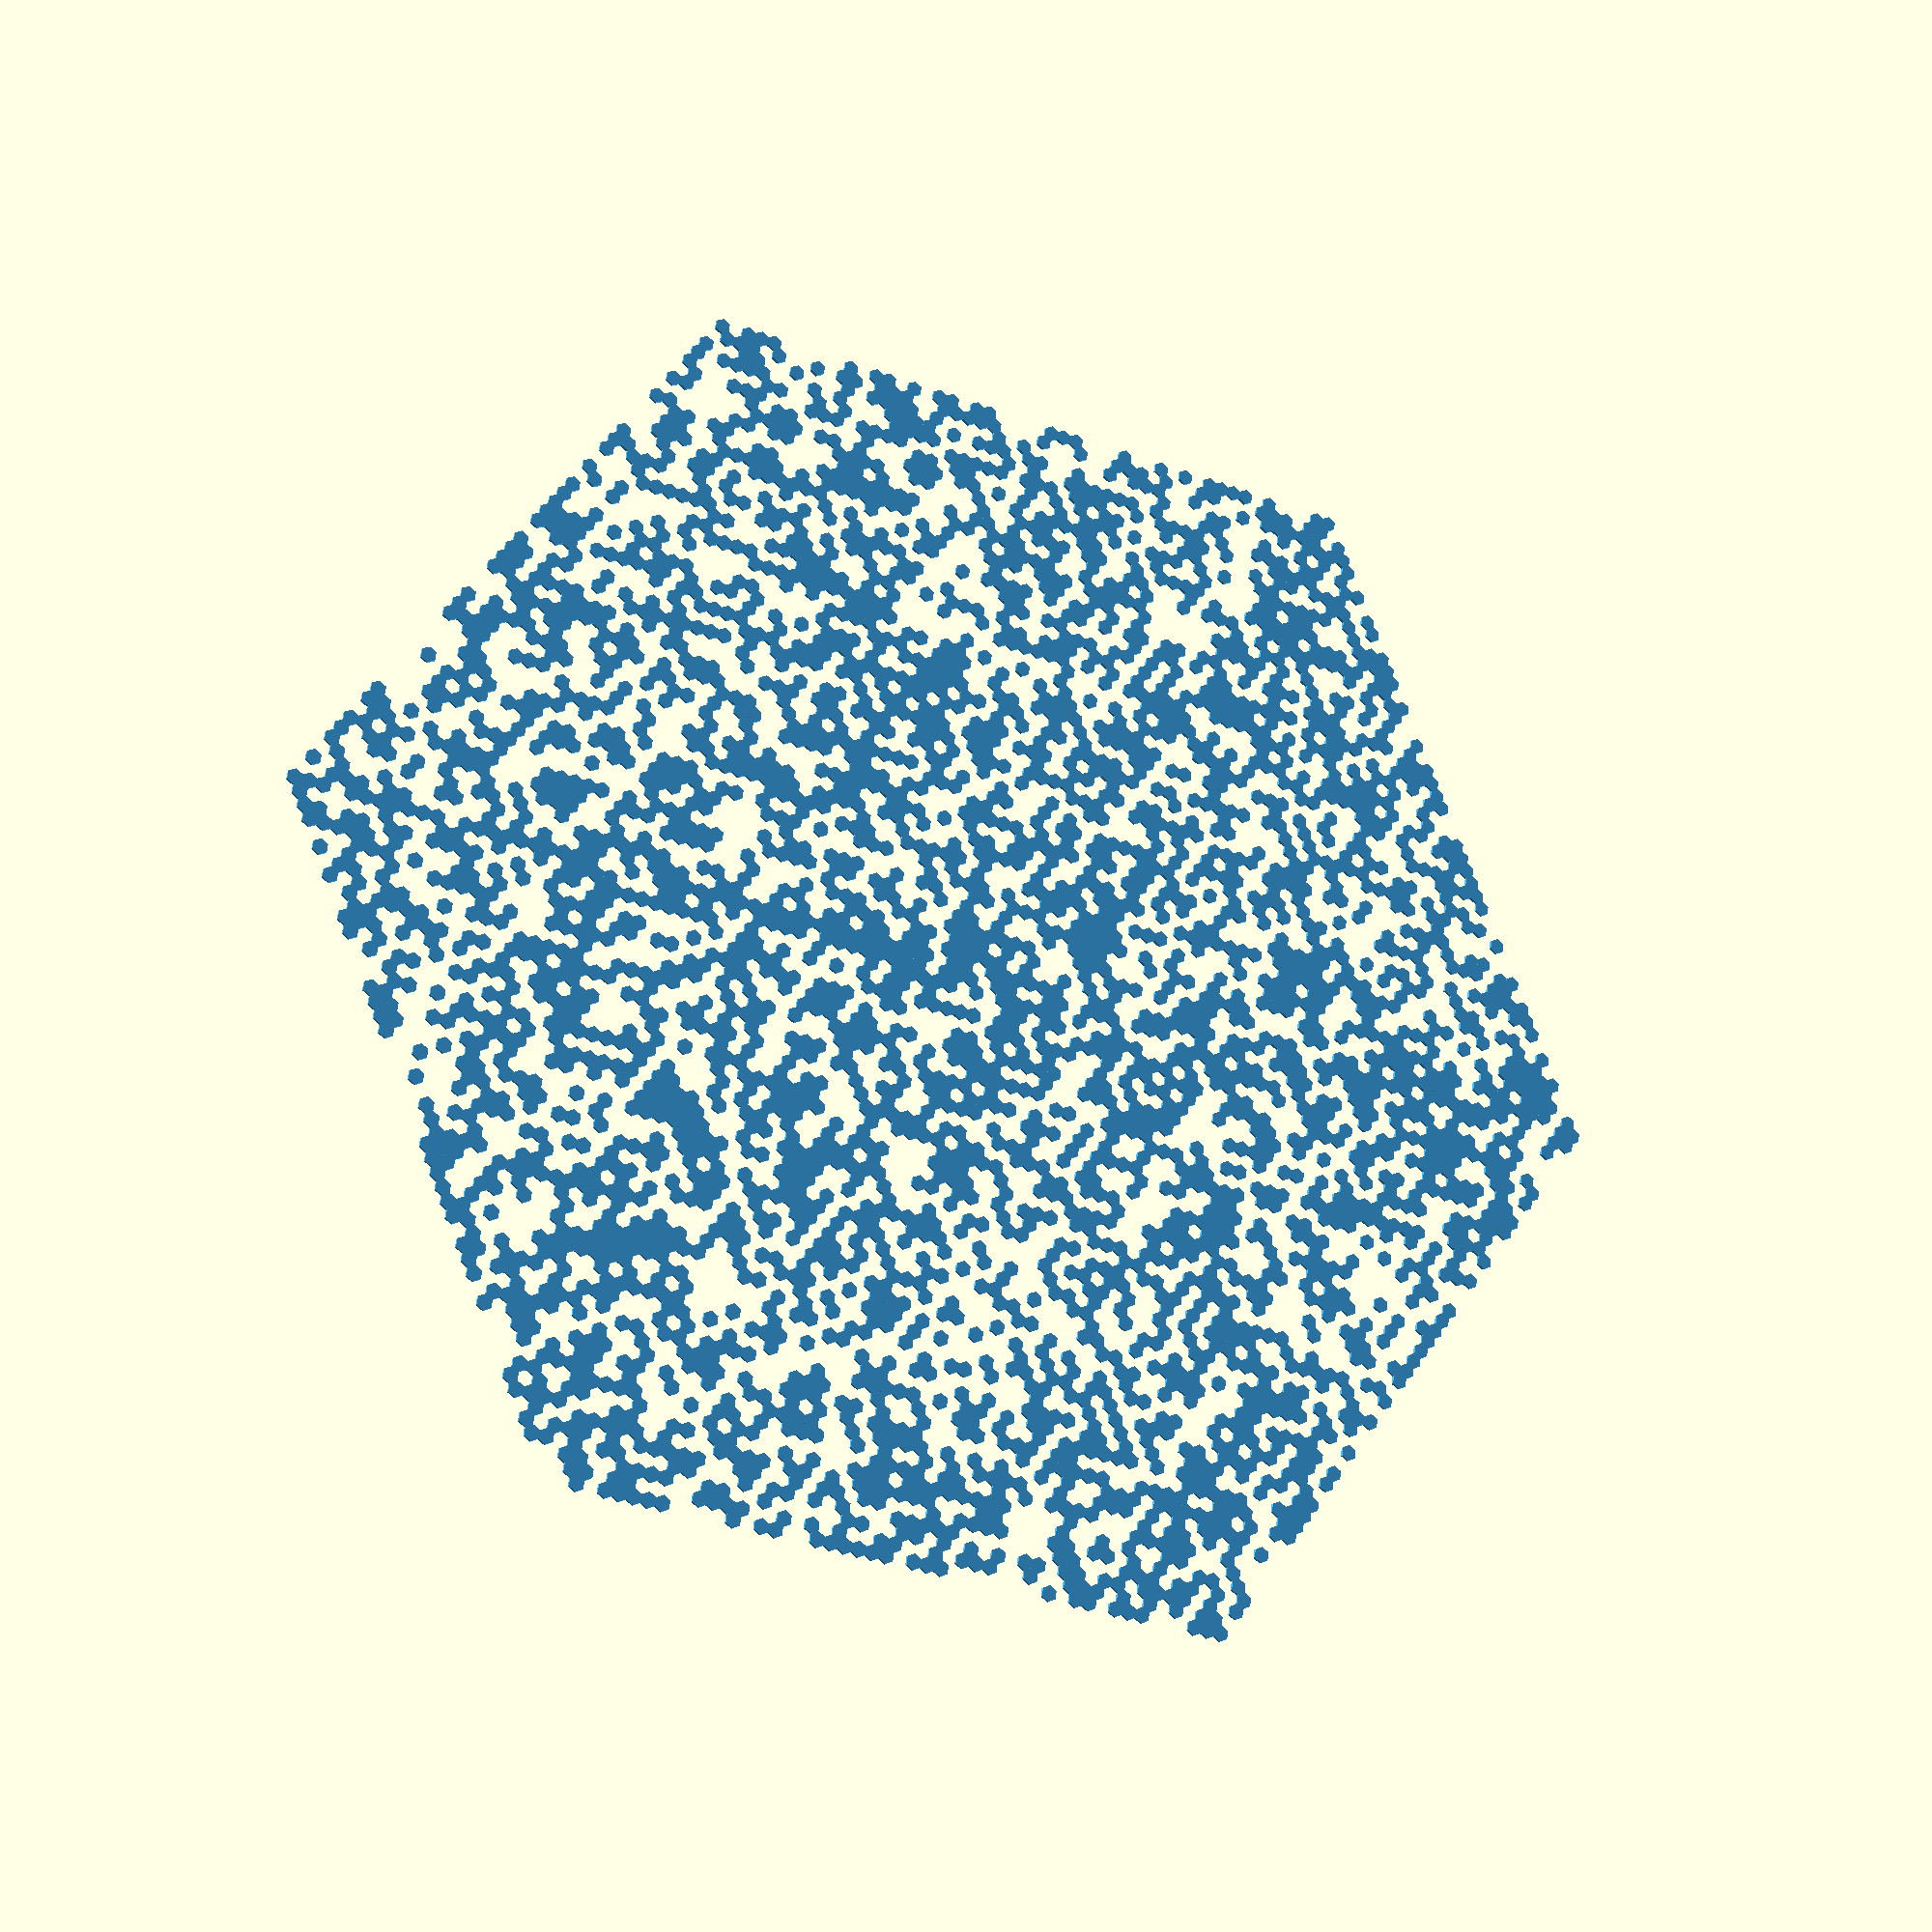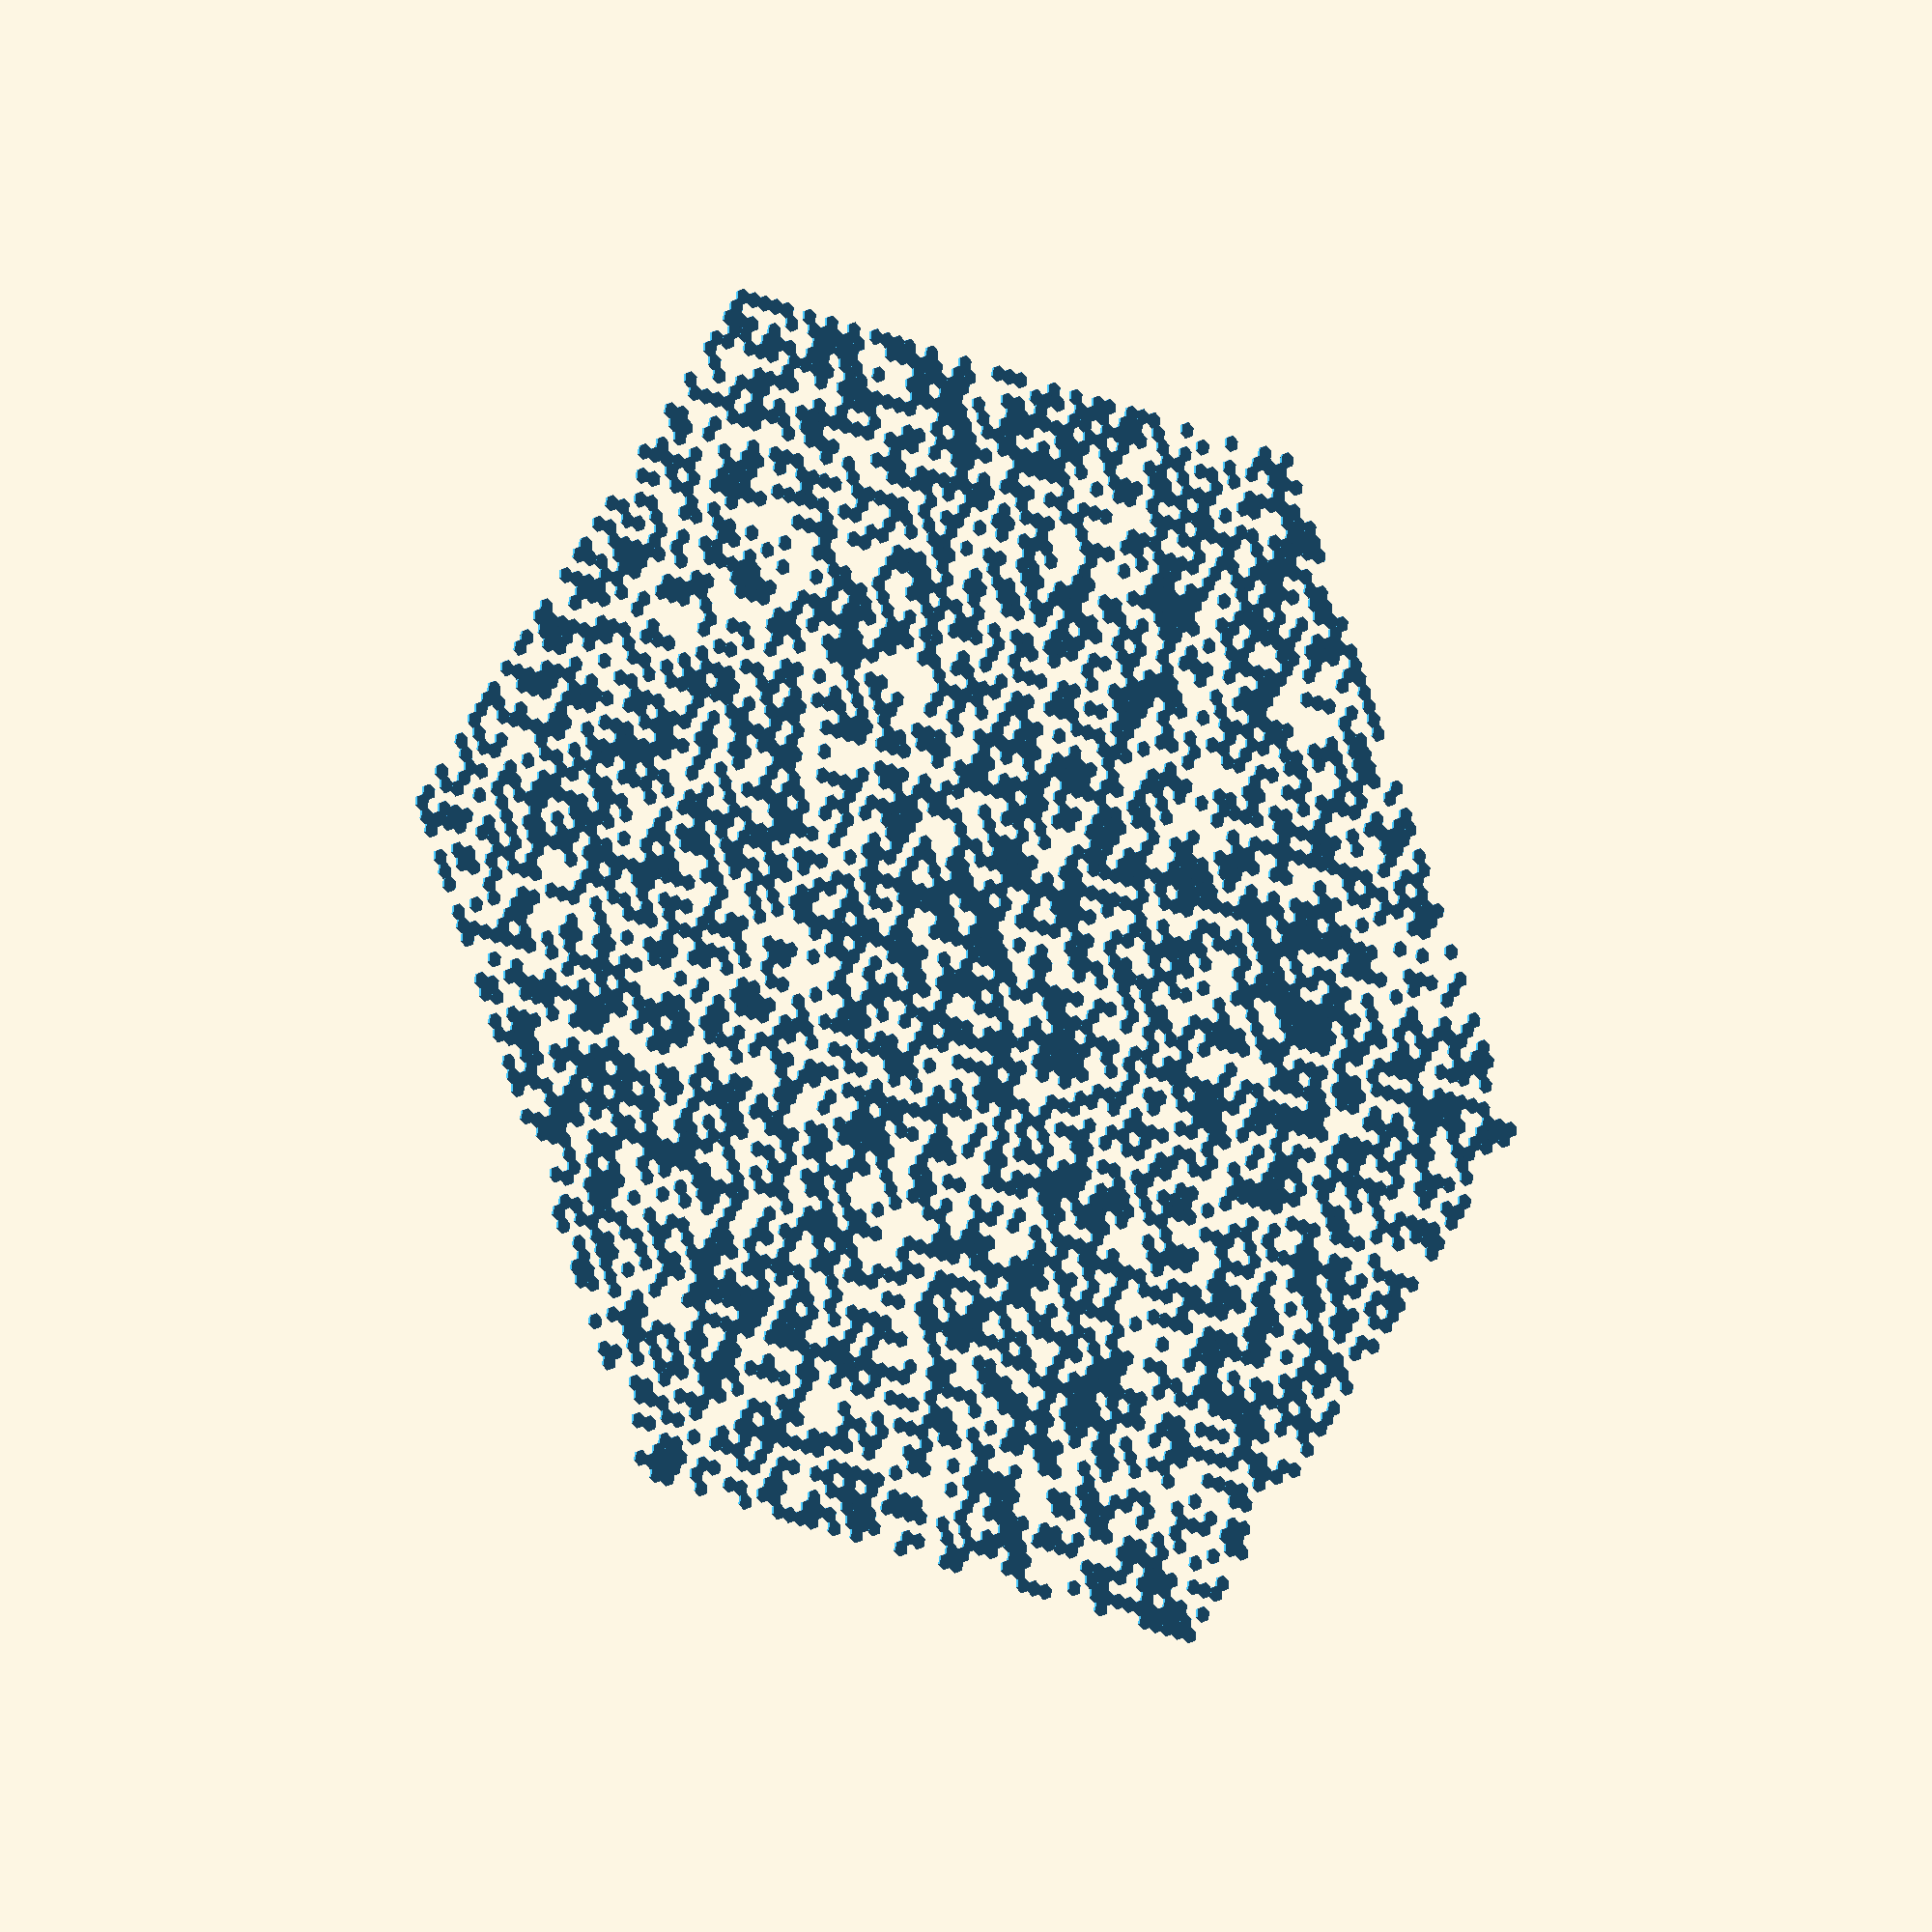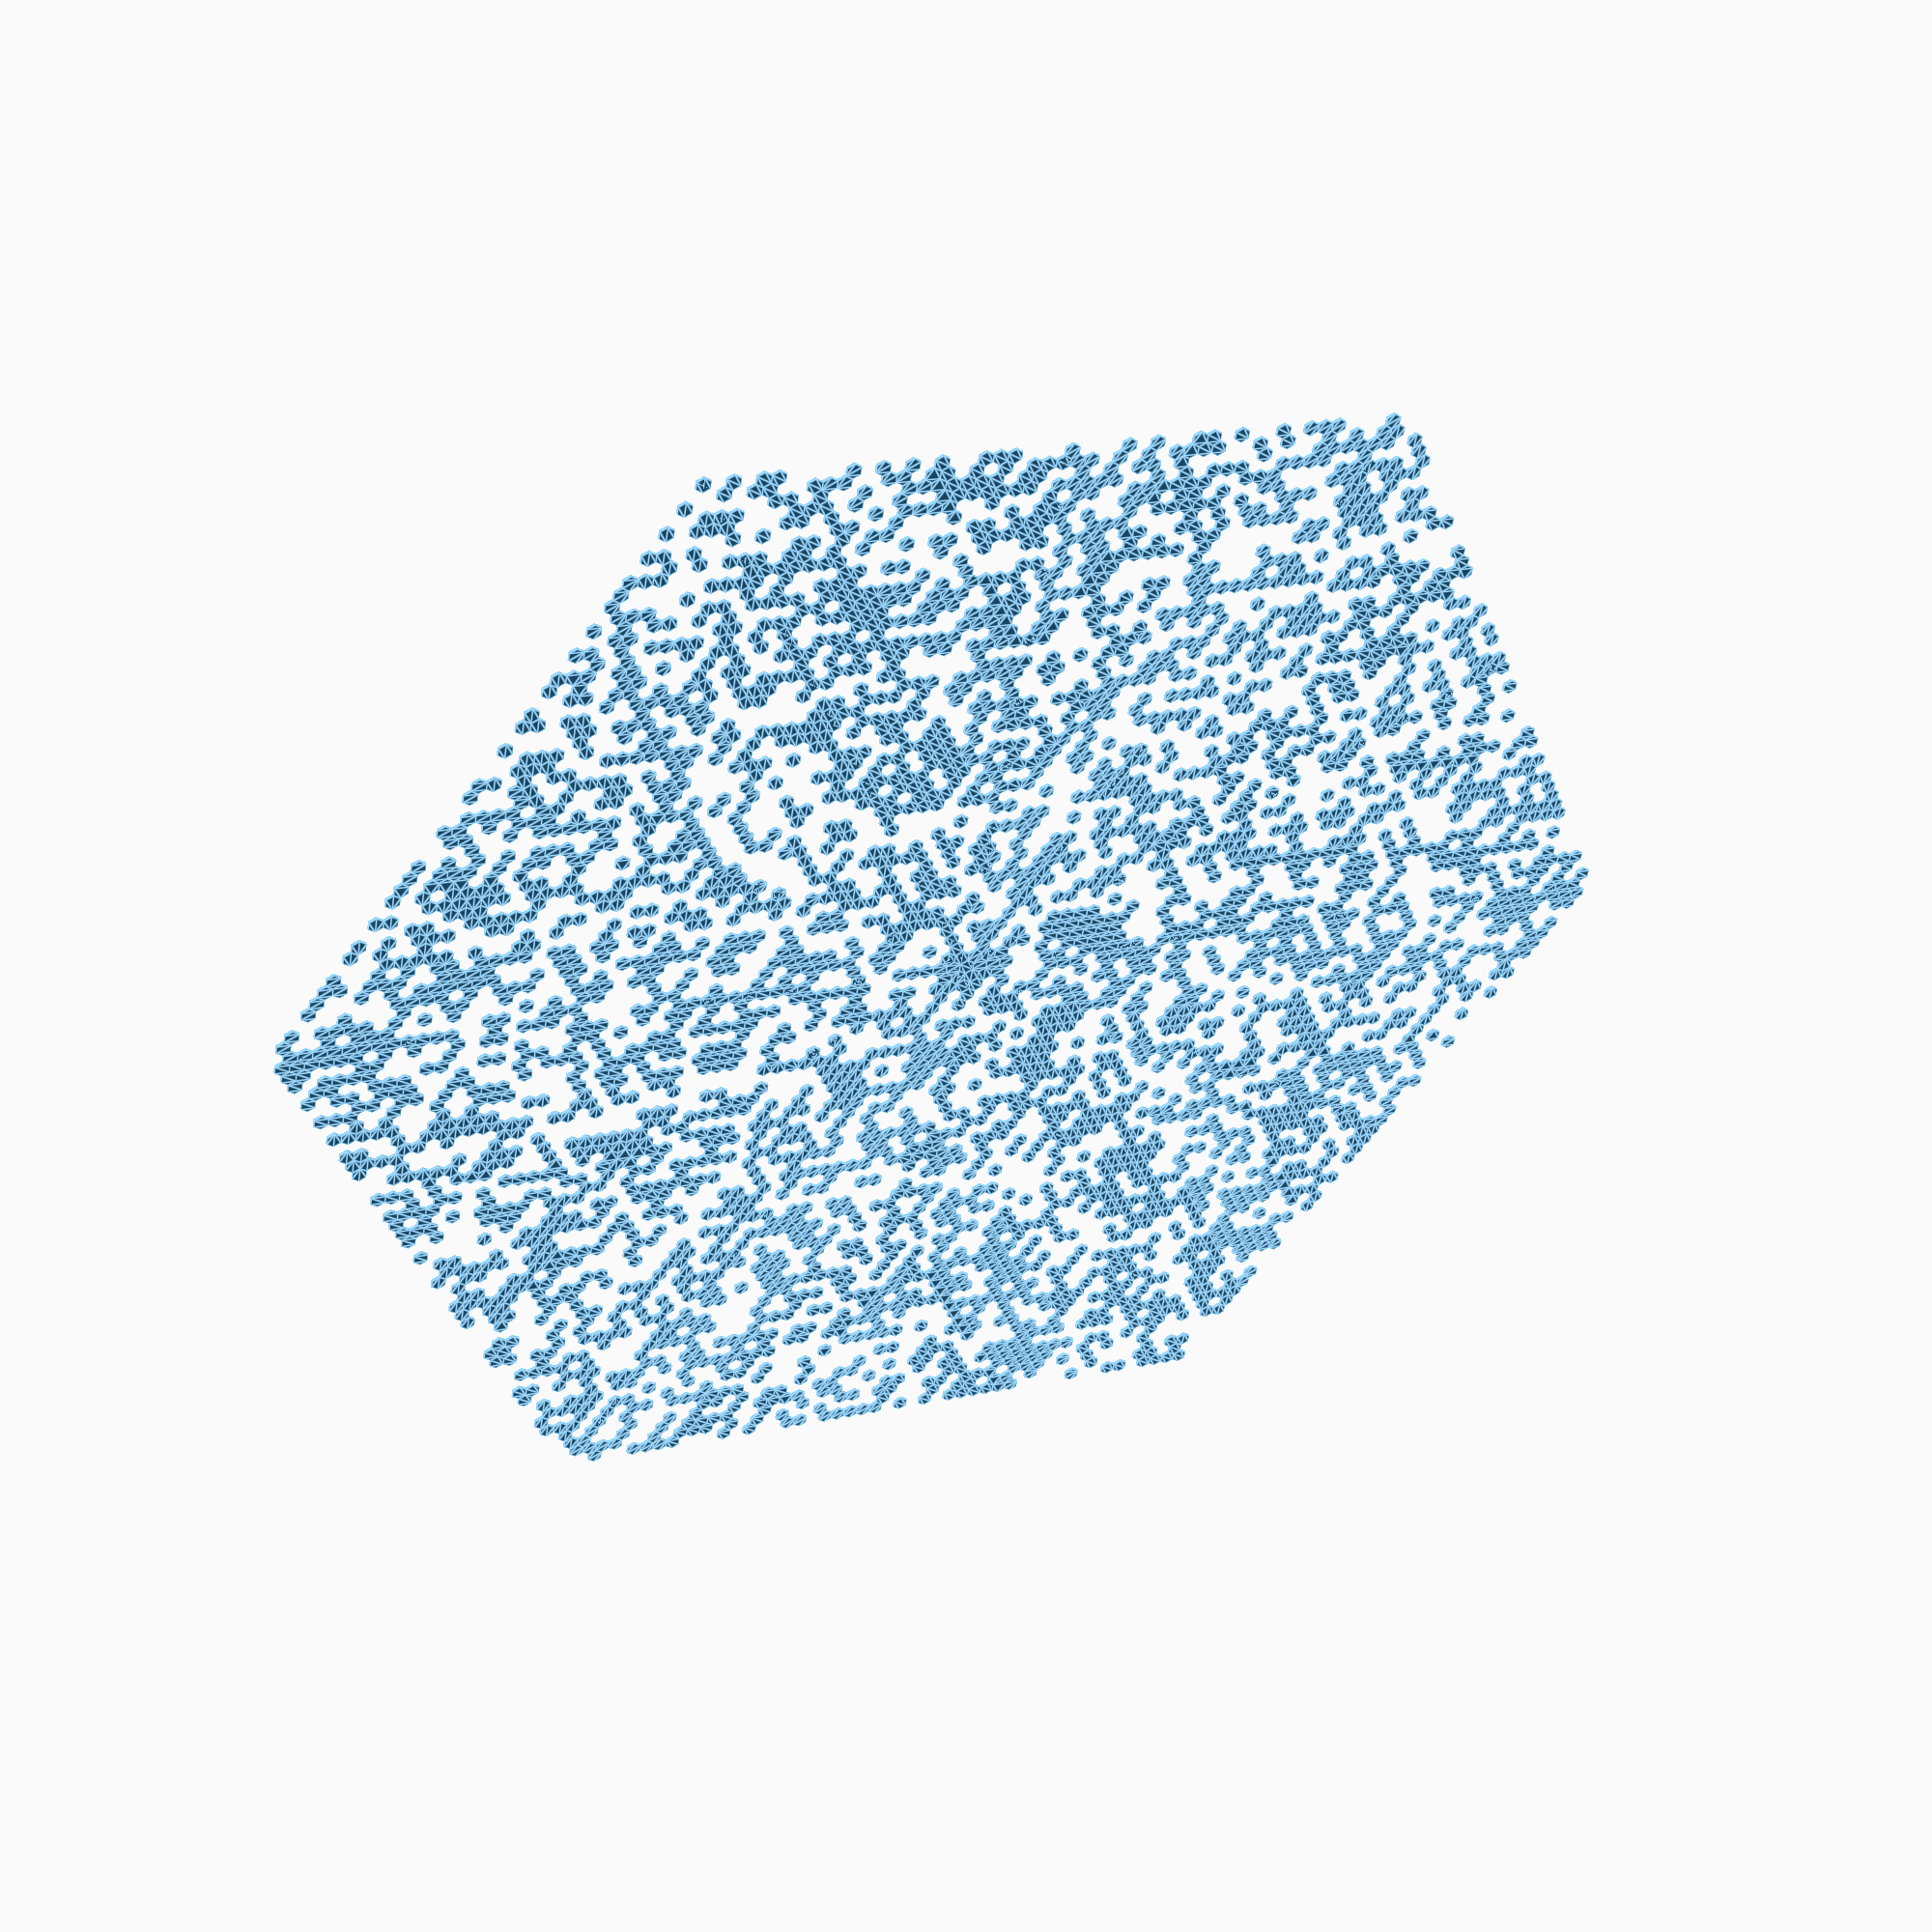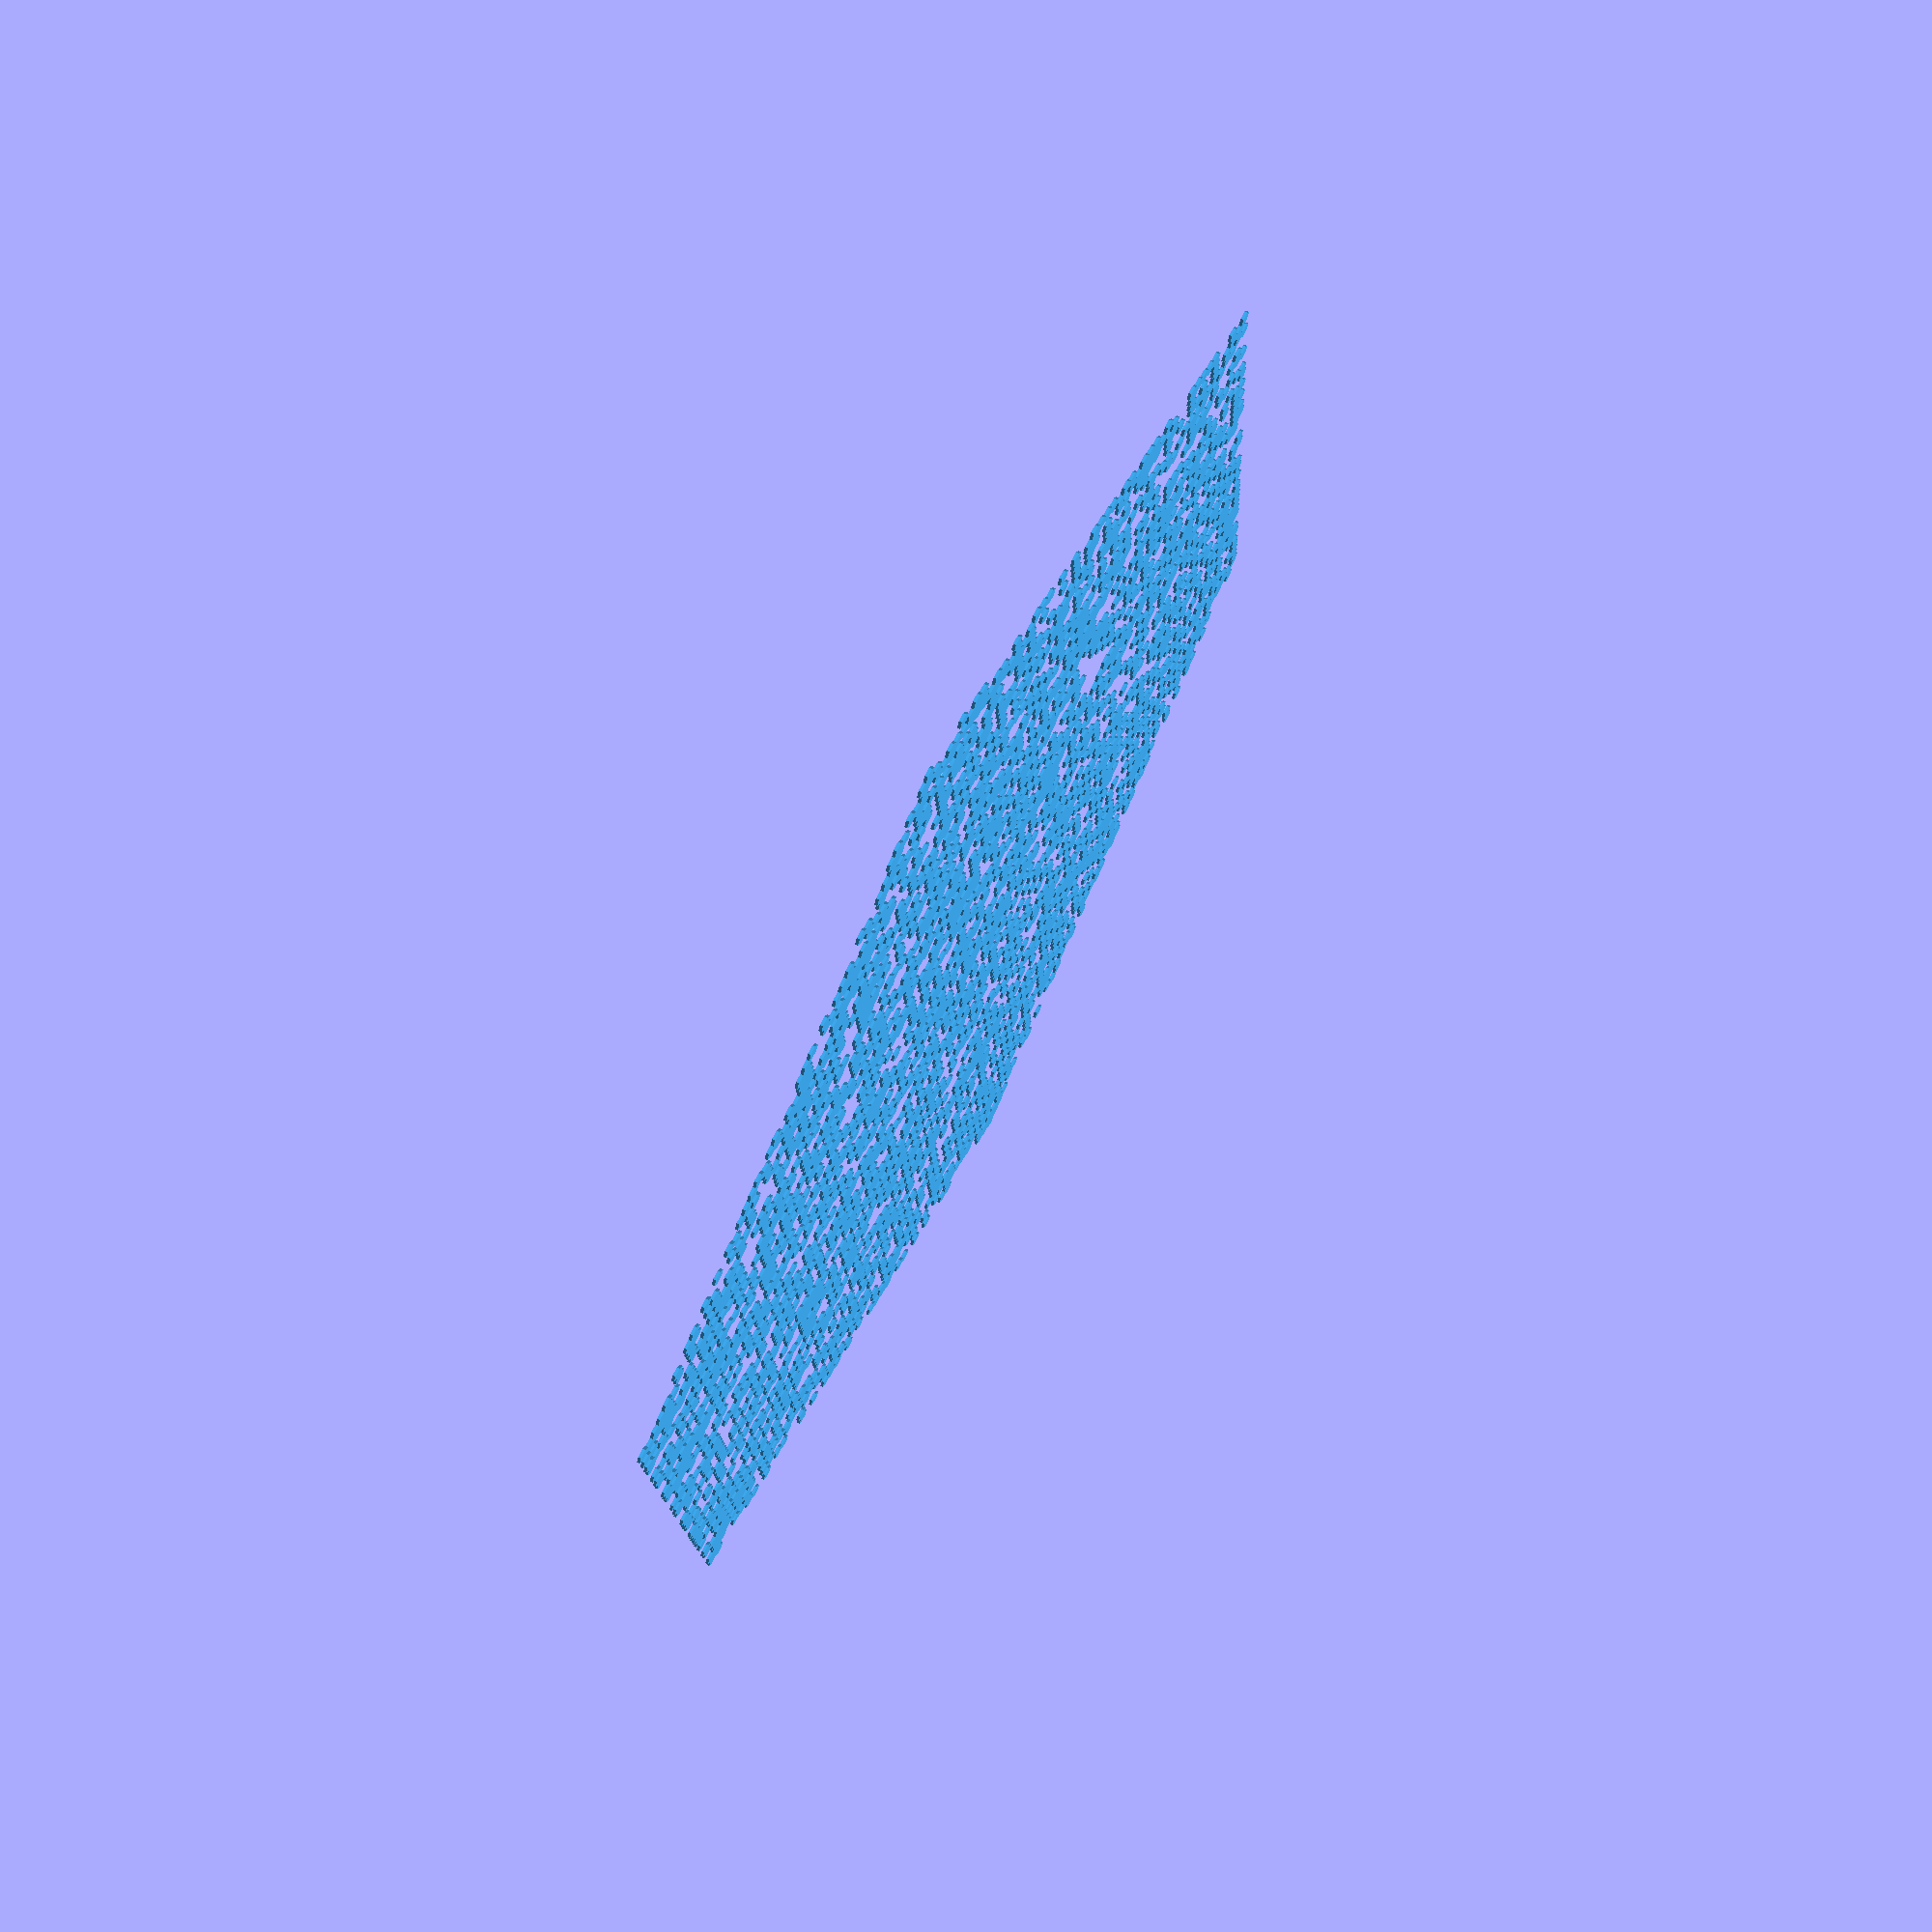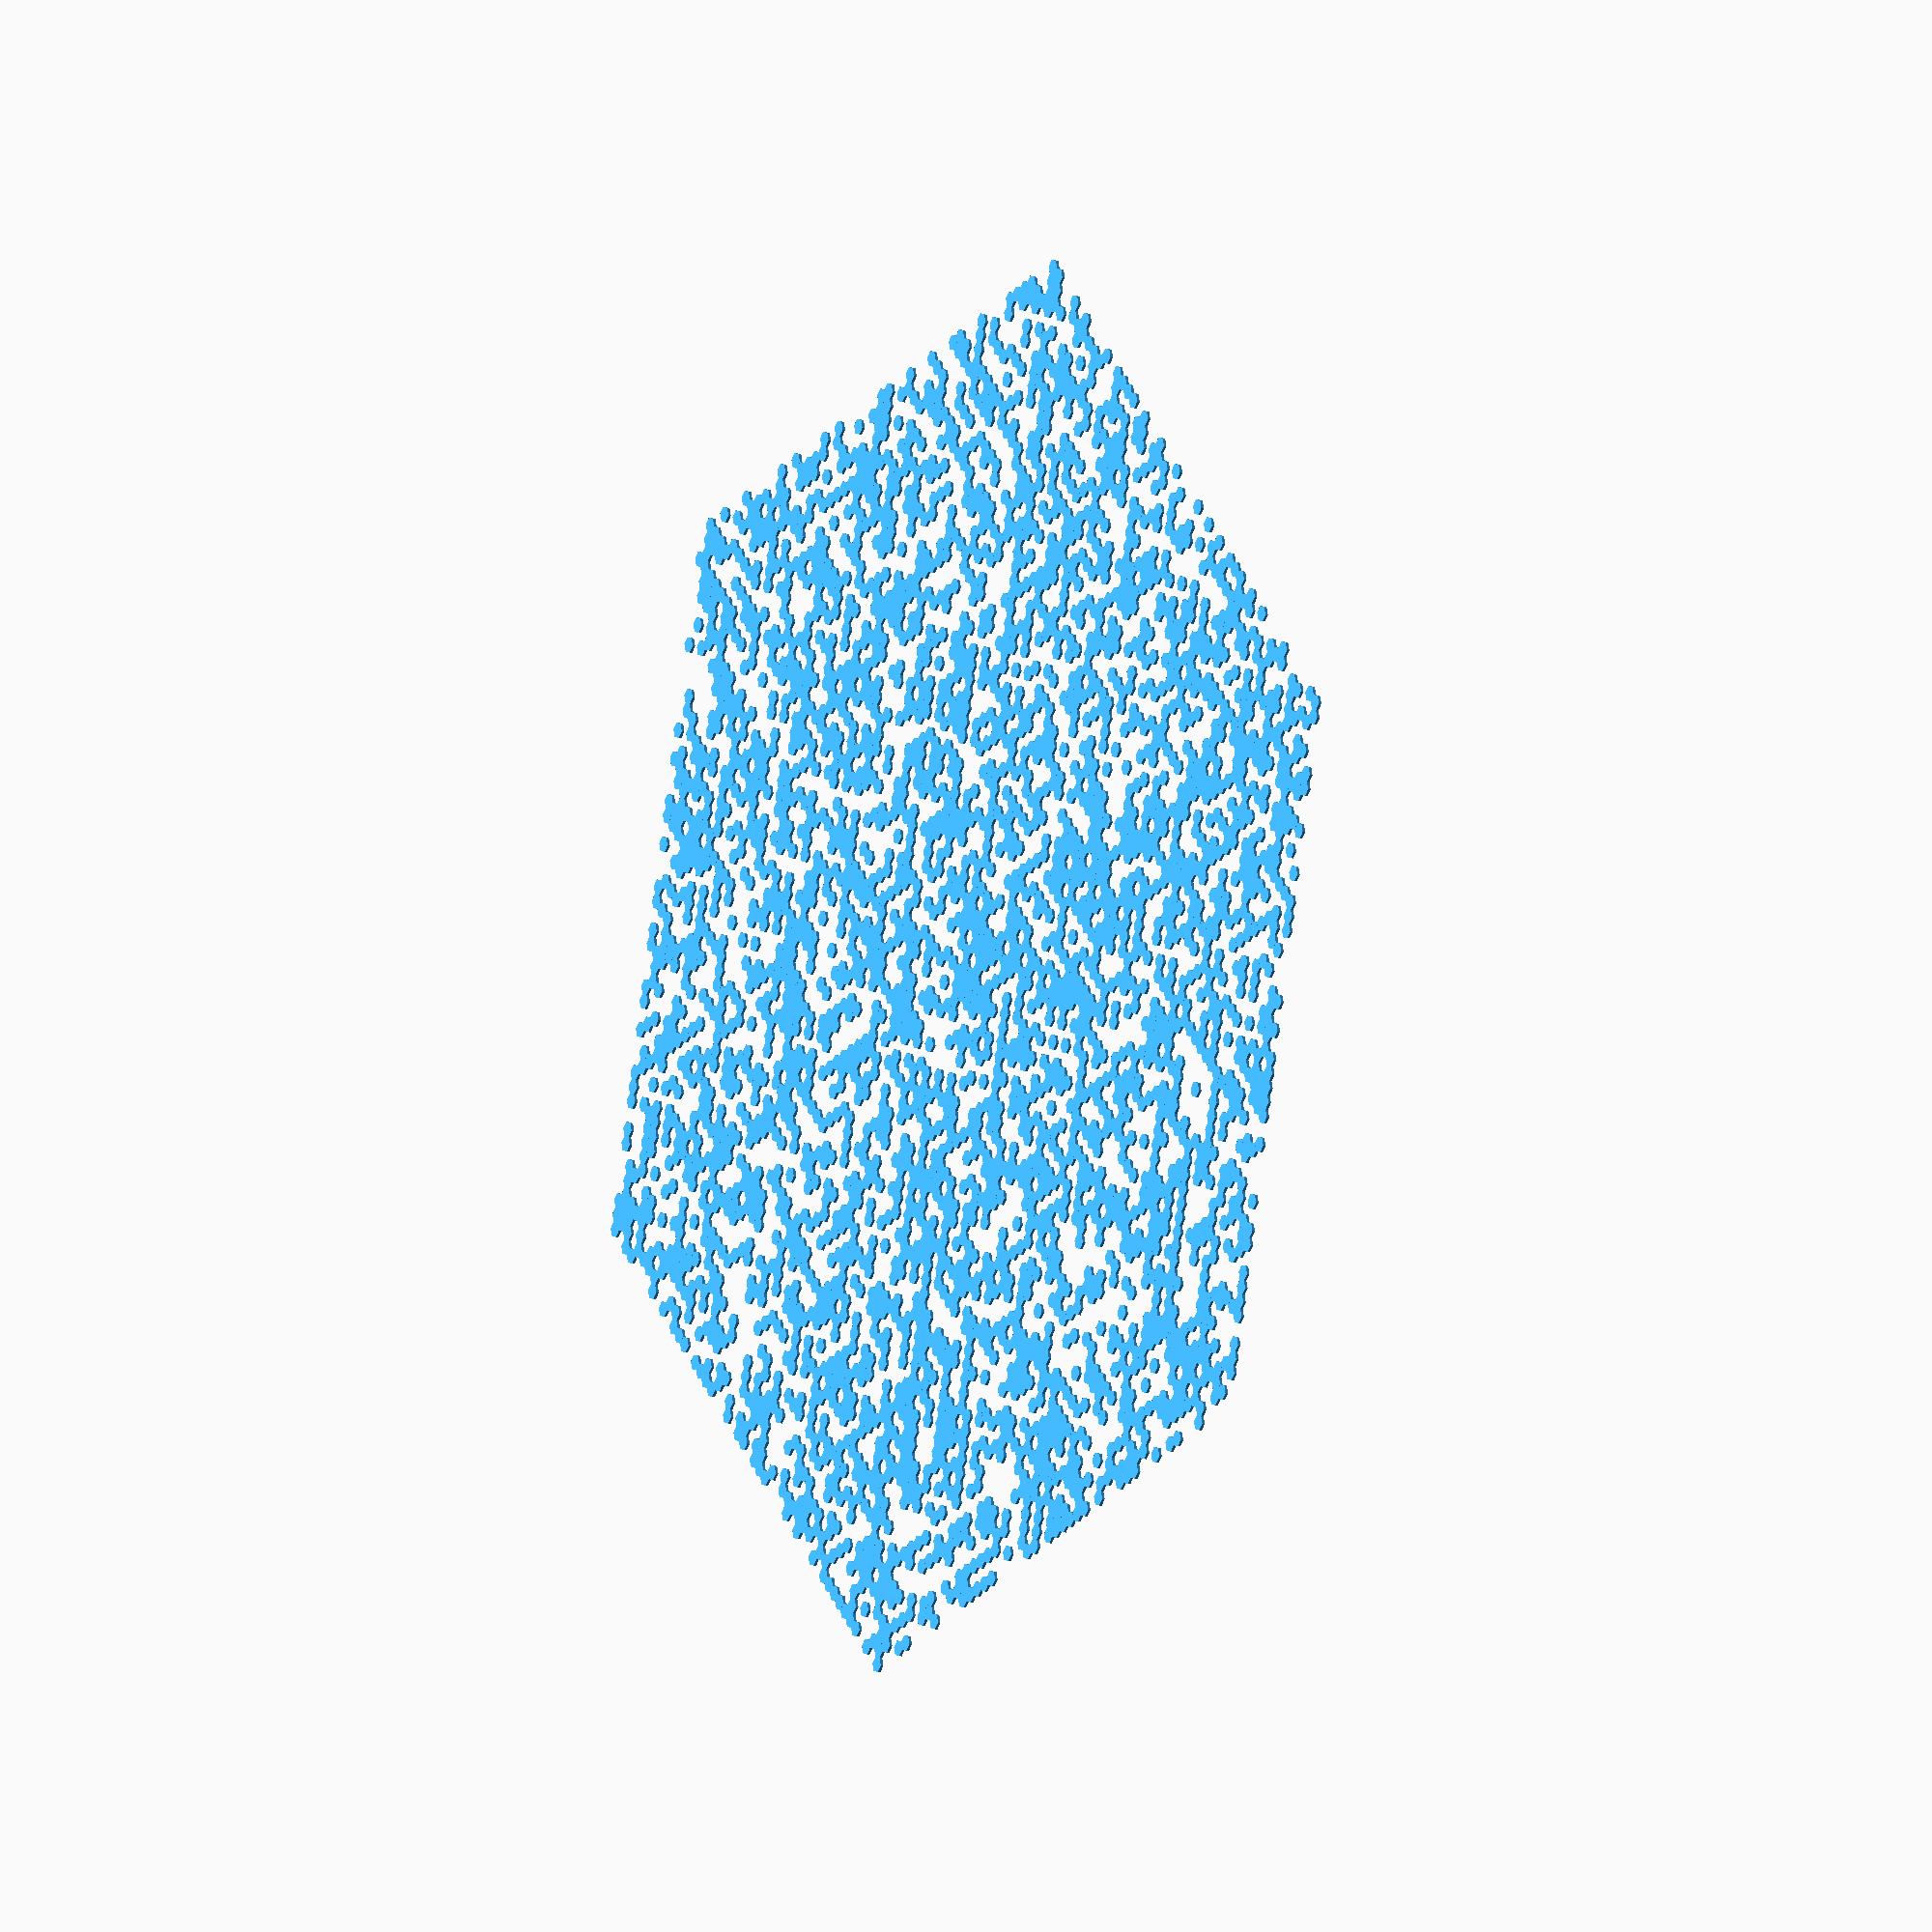
<openscad>
hexSize = 10;
// If you use join mode, it is recommended you set filledRatio to 0.5 or less.
joinMode = 0; // [0:no, 1:yes]
// How much of the hex to fill.
filledFraction = 1;
steps = 50;
thickness = 2;
// Generation rule. A sequence of probabilities depending on how many neighbors there are, between 0 and 6. The first entry is the probability of generating with zero neighbors. The last entry is the probability of generating with six neighbors.
generationRule = [0,.4,0,0,0,0,0];
// Survival rule. A sequence of probabilities depending on how many neighbors there are, between 0 and 6. The first entry is the probability of surviving with zero neighbors. The last entry is the probability of surviving with six neighbors.
survivalRule = [1,1,1,1,1,0,1];
color1 = [.26,.71,1];
color2 = [1,1,1];
// Set to 0 to get something different each time.
seed = 0; 

module dummy(){}

rules = 
    [ generationRule, survivalRule ];

animate = 0;

data = [[steps+1]];

cos30 = cos(30);
sin30 = sin(30);

// The data holds about 1/12 of the snowflake.
function rowSize(i) =
    i == 0 ? 1 : ceil((i+1)/2);

function sum(vector, pos=0, soFar=0) =
    pos >= len(vector) ? soFar :
    sum(vector, pos=pos+1, soFar=vector[pos]+soFar);

function cumulativeSums(vector, pos=0, soFar=[0]) = 
    pos >= len(vector) ? soFar :
    cumulativeSums(vector, pos=pos+1, soFar=concat(soFar,[soFar[pos]+vector[pos]]));

cumulativeRowSizes = cumulativeSums([for(i=[0:steps]) rowSize(i)]);

numCells = cumulativeRowSizes[steps+1];

numRandomPoints = steps * numCells;

rawRandomData = seed ? rands(0,1,numRandomPoints,seed) : rands(0,1,numRandomPoints);

function getRandom(step, i, j) =
    rawRandomData[step*numCells + cumulativeRowSizes[i] + j];

// This allows data to be got at points at one
// remove from the data by using symmetries.
function getExact(data,i,j) = 
    i >= len(data) ? 0 :
    i <= 1 ? data[i][0] :
    let(rs = rowSize(i)) (
    j == -1 ? data[i][1] :
    j == rs ? ( i%2 ? data[i][rs-1] : data[i][rs-2] )
    : data[i][j] );
    
function get(data,i,j) = 
    getExact(data,i,j) > 0 ? 1 : 0;
    
function getColor(t) =
        (1-t)*color1+t*color2;

function neighborCount(data,i,j) =
    i == 0 ? 6*get(data,1,0) :
    j == 0 ? get(data,i,-1)+get(data,i,1)+get(data,i+1,-1)+get(data,i+1,0)+get(data,i+1,1)+get(data,i-1,0) :
    get(data,i,j-1)+get(data,i,j+1)+get(data,i+1,j)+get(data,i+1,j+1)+get(data,i-1,j)+get(data,i-1,j-1);
    
function getCoordinates(i,j) = 
        hexSize*([0,i]+[cos(30),-sin(30)]*j);

module show(i,j,n) {
    color(color1)
    linear_extrude(height=thickness)
    translate(getCoordinates(i,j)) circle(r=1.001*hexSize/sqrt(3)*filledFraction,$fn=6);
}

module visualize() {
    for(i=[0:60:359.999]) rotate(i) {
        mirror([1,0]) draw();
        draw();
    }
}

module draw() {
    for(i=[0:steps-1]) for(j=[0:rowSize(i)-1]) 
        if(rands(0,1,1)[0] > 0.5) show(i,j,rands(0,1,1)[0]);
}    

    

visualize();

</openscad>
<views>
elev=19.1 azim=97.2 roll=335.3 proj=p view=wireframe
elev=12.0 azim=204.1 roll=140.7 proj=o view=wireframe
elev=137.8 azim=99.2 roll=201.5 proj=p view=edges
elev=288.7 azim=304.7 roll=117.2 proj=p view=wireframe
elev=186.9 azim=166.0 roll=301.0 proj=o view=solid
</views>
